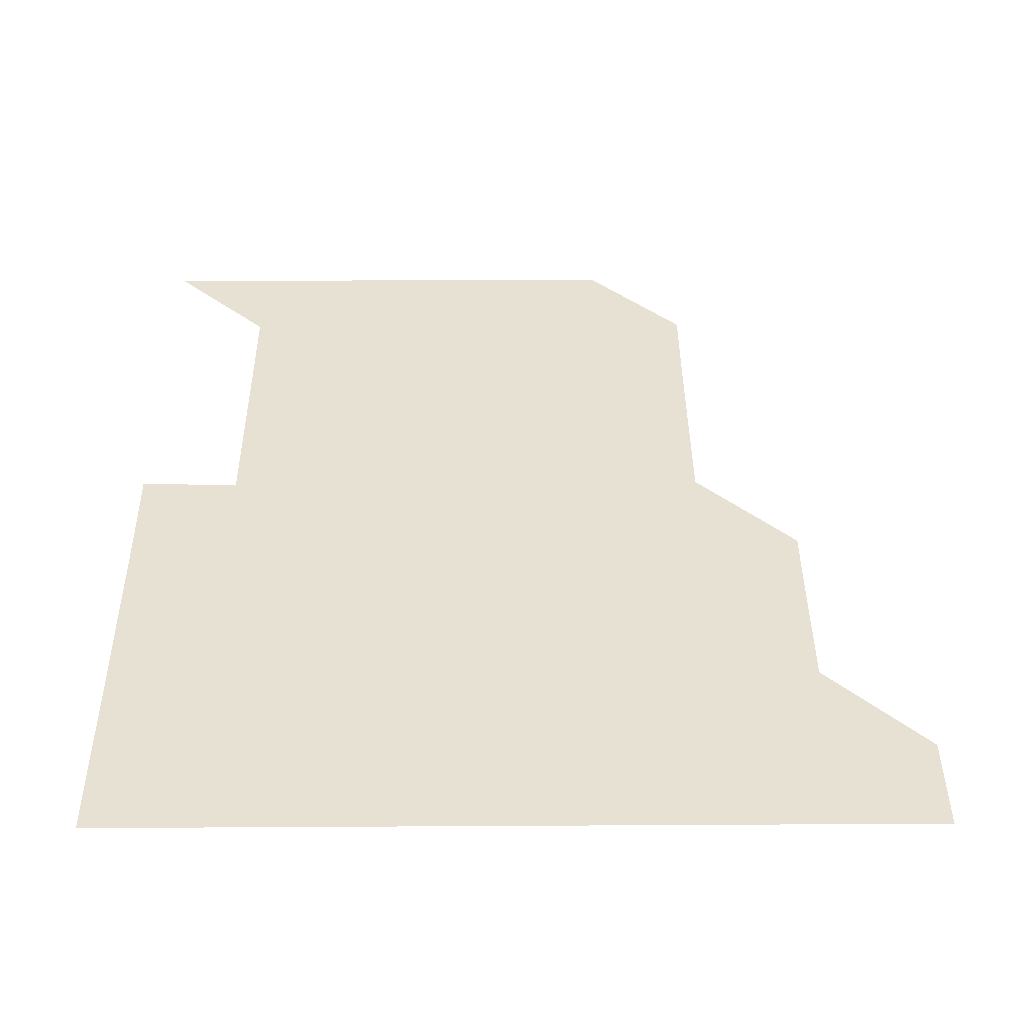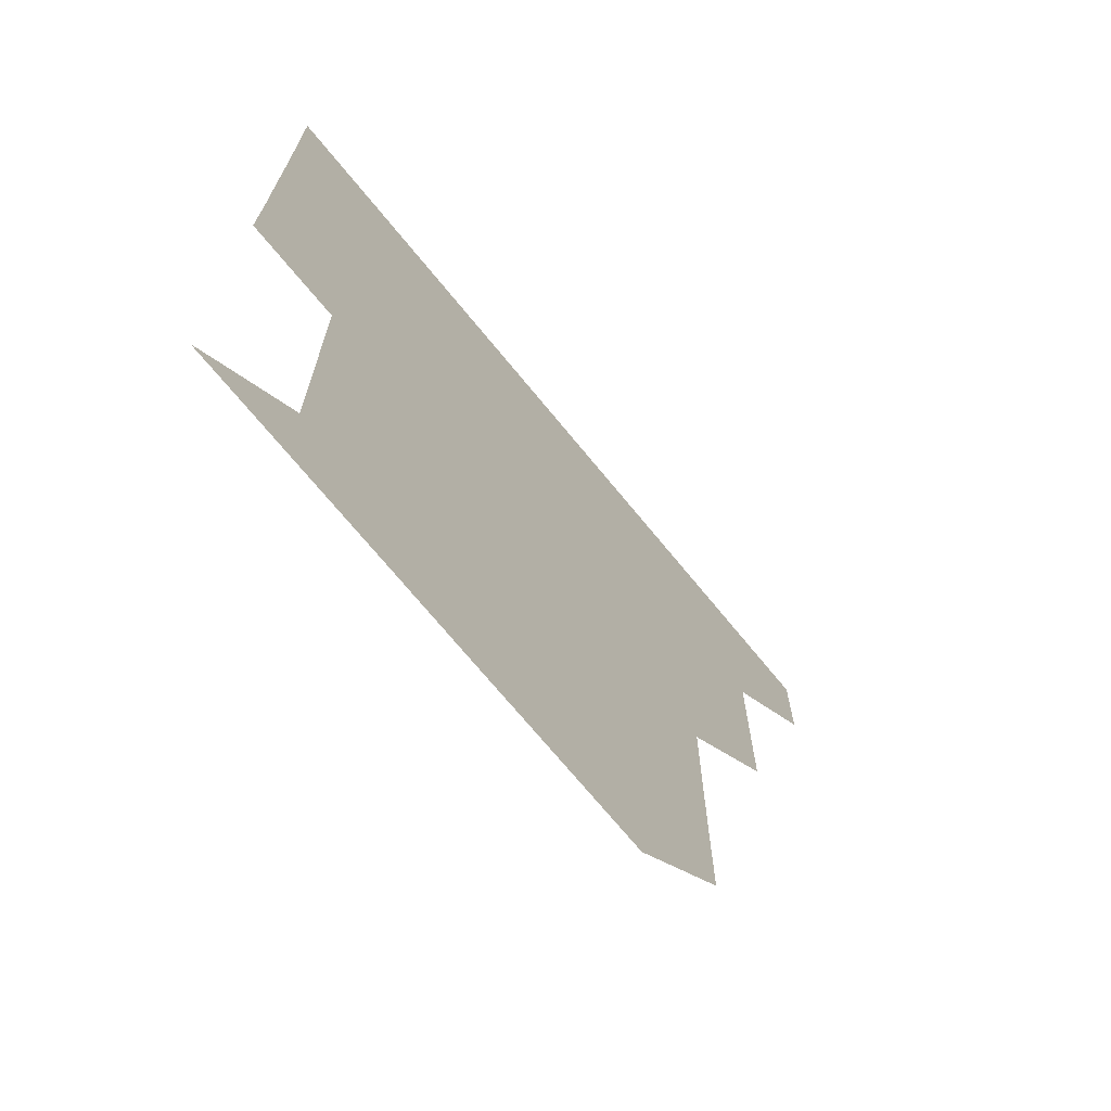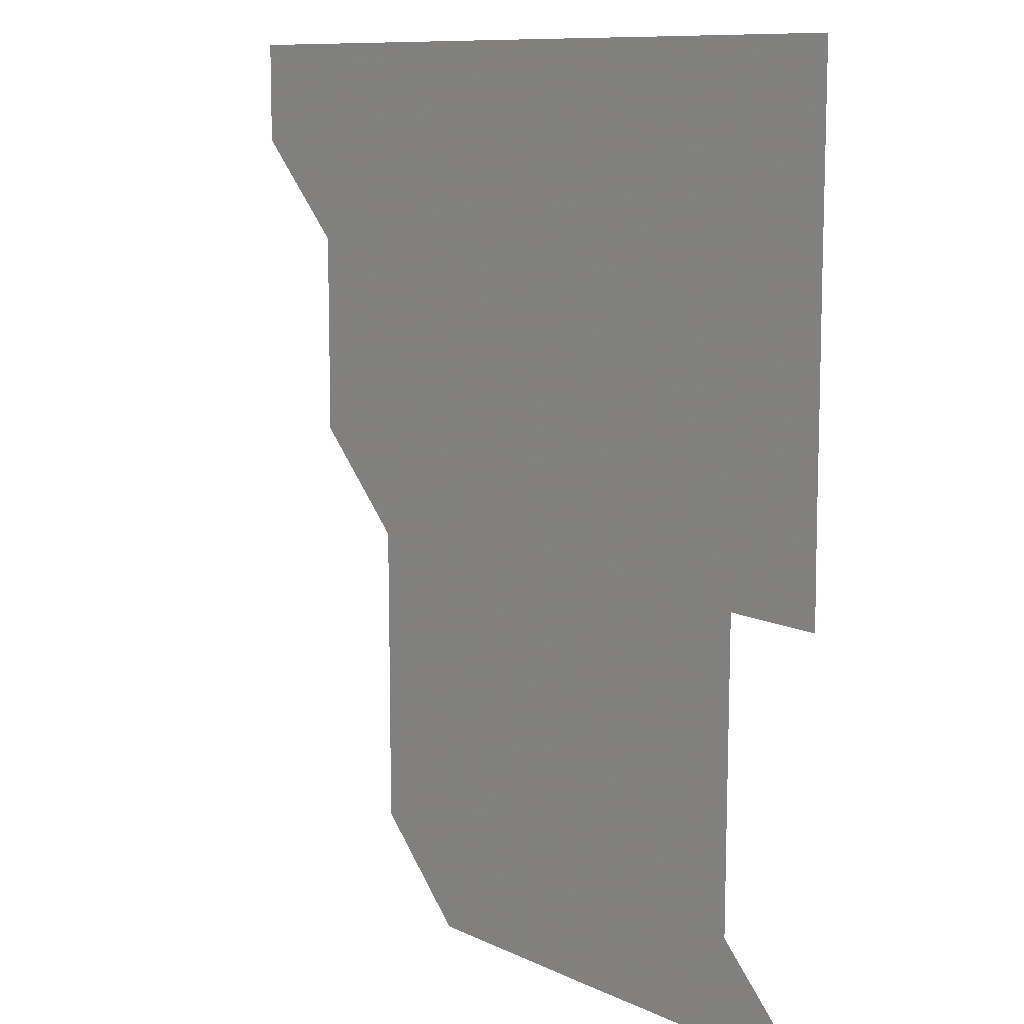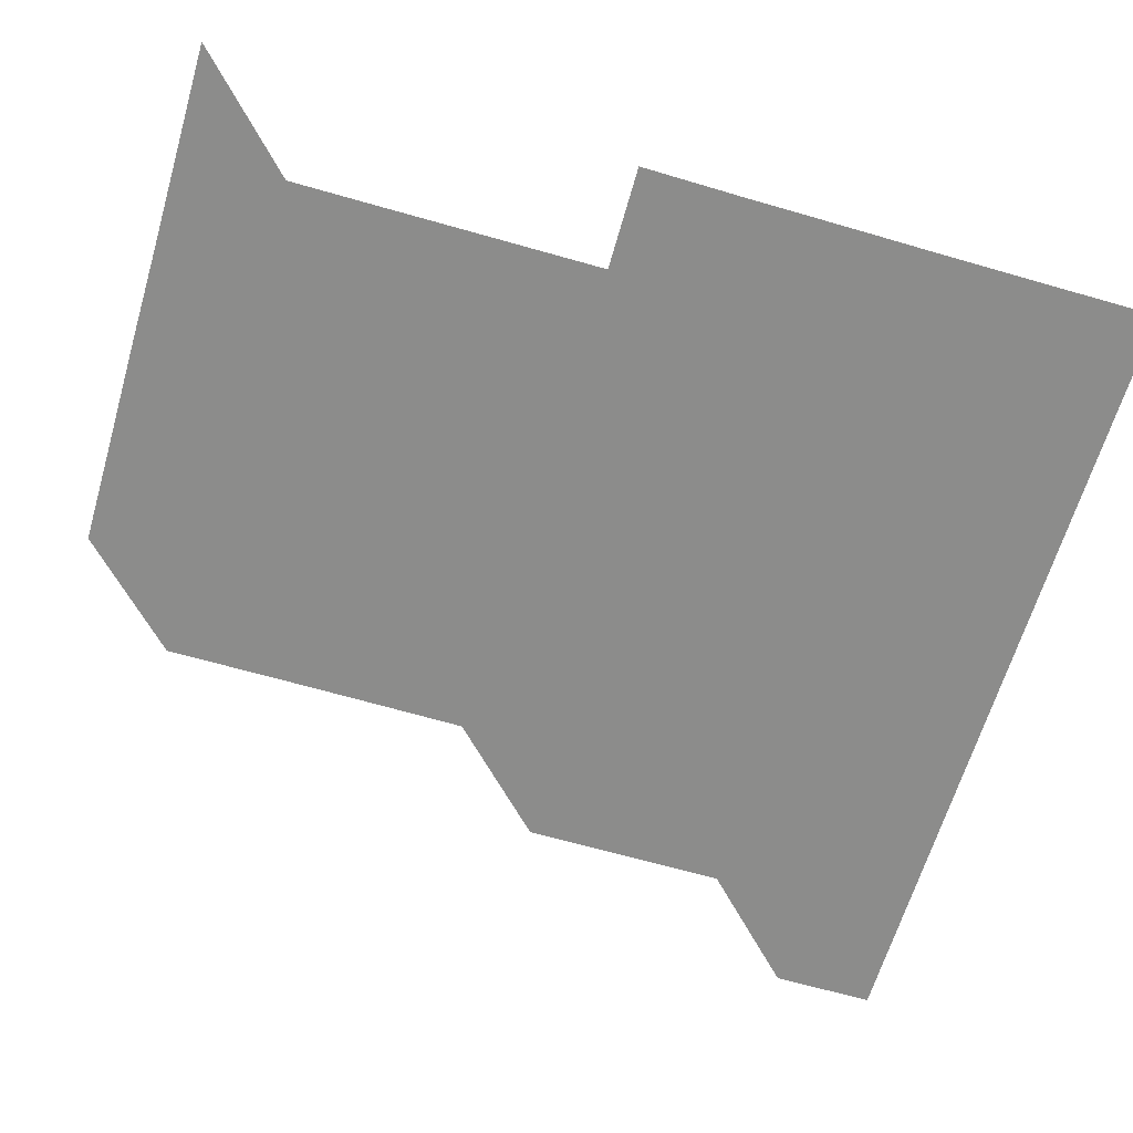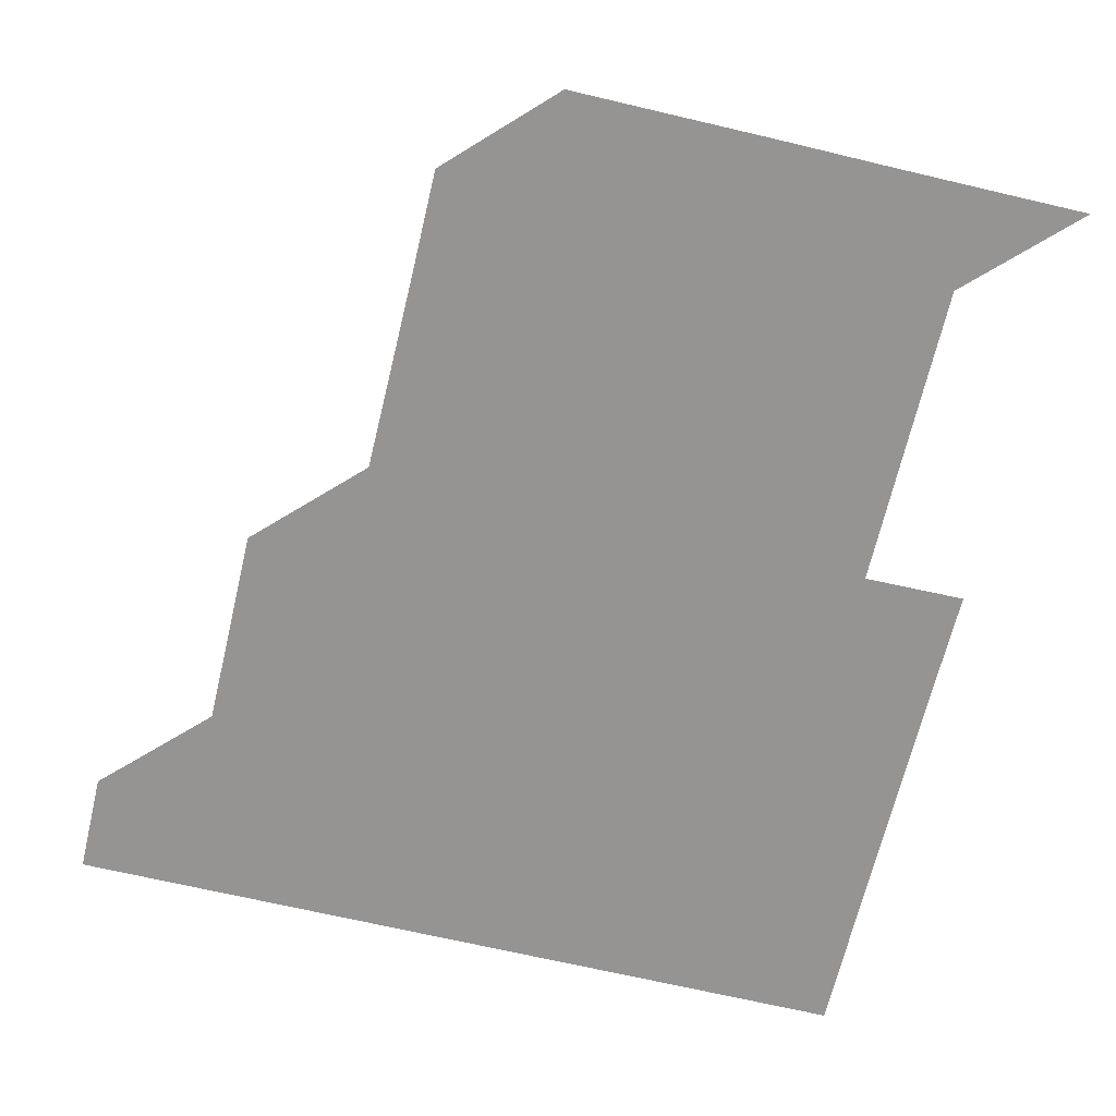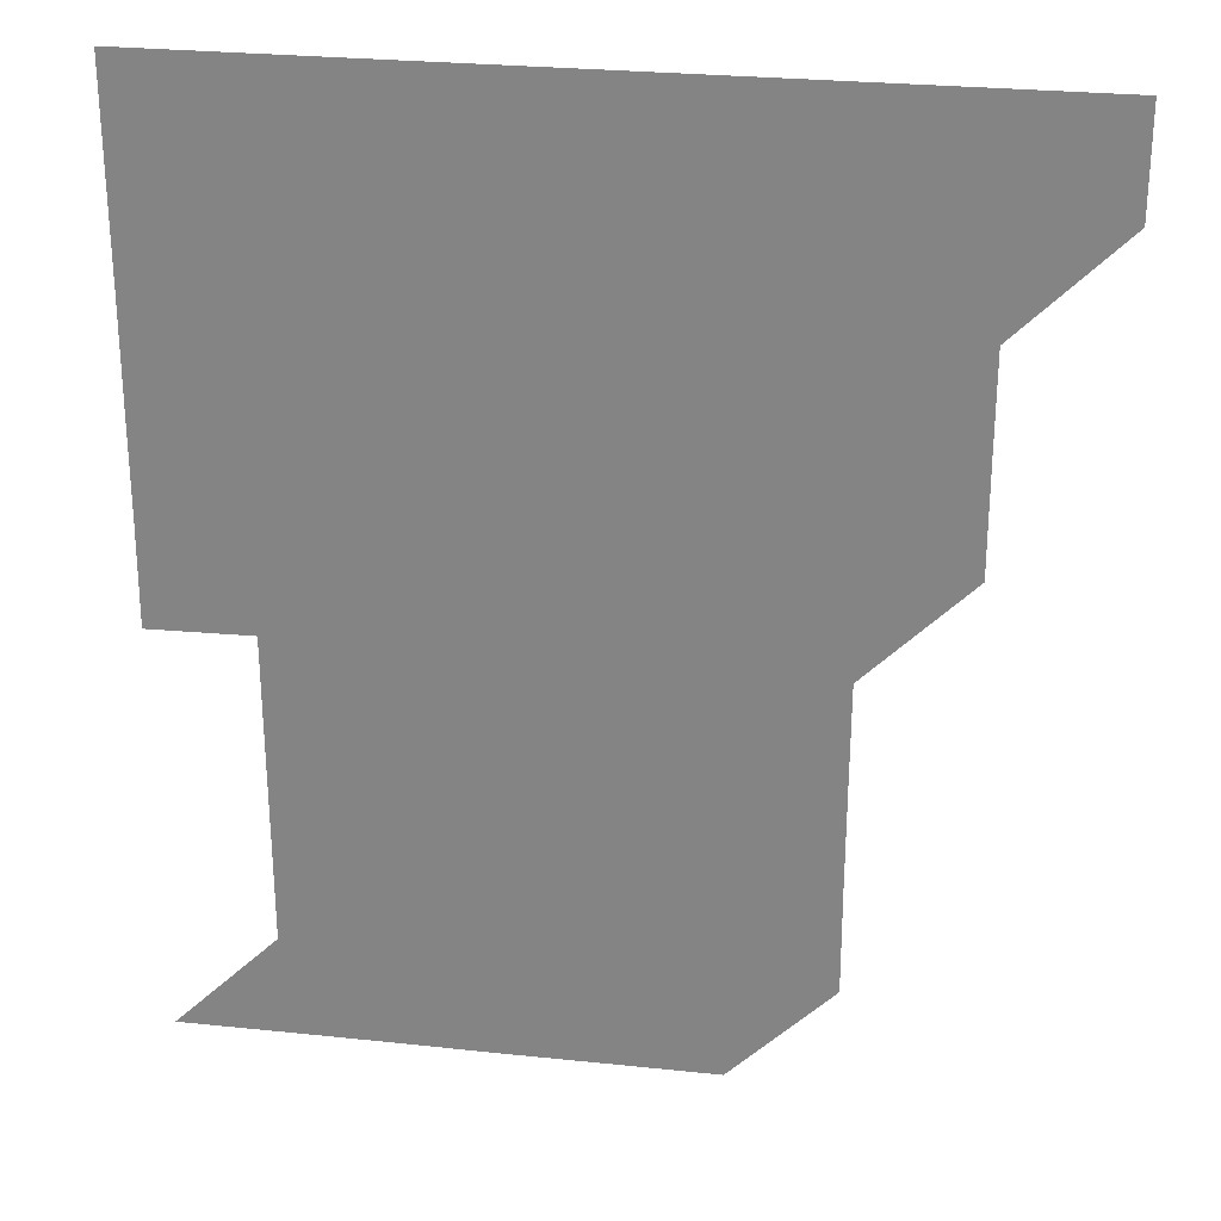
<metadata>
{"format":"obj","ext":"obj","renderer":"f3d","projection":"perspective","resolution":1024,"background":"white","views":[{"elev":39.4,"azim":179.6,"up":"+Z"},{"elev":-71.1,"azim":129.3,"up":"+Y"},{"elev":10.1,"azim":50.0,"up":"+Y"},{"elev":-64.1,"azim":73.6,"up":"+Z"},{"elev":-67.2,"azim":-13.4,"up":"+Z"},{"elev":26.8,"azim":-170.6,"up":"+Y"}]}
</metadata>
<code>
v 451 391 0
v 451 421 0
v 481 300.9 0
v 481.1 330.9 0
v 481 361 0
v 481 391 0
v 481 421 0
v 511.2 180.6 0
v 511.3 210.7 0
v 511.2 240.8 0
v 511.1 270.9 0
v 511 301 0
v 511 331.1 0
v 511 361 0
v 511 391 0
v 511 421 0
v 540.8 151 0
v 541.1 181.3 0
v 541 211 0
v 541 241.2 0
v 541 271.1 0
v 541.1 301.1 0
v 541 331.1 0
v 541 361 0
v 541 391 0
v 541 421 0
v 570.8 151 0
v 571 181.2 0
v 571.1 211.1 0
v 571 241 0
v 571 271 0
v 571 301.1 0
v 571 331 0
v 571 361 0
v 571 391 0
v 571 421 0
v 601 150.9 0
v 600.9 181.1 0
v 601.1 211 0
v 600.9 241.1 0
v 601 271.2 0
v 601 301.1 0
v 601 331 0
v 601 361 0
v 601 391 0
v 601 421 0
v 631.2 151 0
v 631 180.9 0
v 631 211.3 0
v 631 241.1 0
v 631 271 0
v 631 301 0
v 631 331.1 0
v 631 361 0
v 631 391 0
v 631 421 0
v 661.3 151 0
v 660.6 180.9 0
v 660.7 210.9 0
v 660.8 240.8 0
v 661 271.3 0
v 660.9 301.2 0
v 660.9 331.1 0
v 661 361 0
v 661 391 0
v 661 421 0
v 690.9 150.9 0
v 691.1 270.9 0
v 690.9 300.7 0
v 690.9 330.8 0
v 690.9 360.9 0
v 690.9 391 0
v 691 421 0
v 691 451 0
f 5 6 1
f 1 6 2
f 6 7 2
f 11 12 3
f 3 12 4
f 12 13 4
f 4 13 5
f 13 14 5
f 5 14 6
f 14 15 6
f 6 15 7
f 15 16 7
f 17 18 8
f 8 18 9
f 18 19 9
f 9 19 10
f 19 20 10
f 10 20 11
f 20 21 11
f 11 21 12
f 21 22 12
f 12 22 13
f 22 23 13
f 13 23 14
f 23 24 14
f 14 24 15
f 24 25 15
f 15 25 16
f 25 26 16
f 17 27 18
f 27 28 18
f 18 28 19
f 28 29 19
f 19 29 20
f 29 30 20
f 20 30 21
f 30 31 21
f 21 31 22
f 31 32 22
f 22 32 23
f 32 33 23
f 23 33 24
f 33 34 24
f 24 34 25
f 34 35 25
f 25 35 26
f 35 36 26
f 27 37 28
f 37 38 28
f 28 38 29
f 38 39 29
f 29 39 30
f 39 40 30
f 30 40 31
f 40 41 31
f 31 41 32
f 41 42 32
f 32 42 33
f 42 43 33
f 33 43 34
f 43 44 34
f 34 44 35
f 44 45 35
f 35 45 36
f 45 46 36
f 37 47 38
f 47 48 38
f 38 48 39
f 48 49 39
f 39 49 40
f 49 50 40
f 40 50 41
f 50 51 41
f 41 51 42
f 51 52 42
f 42 52 43
f 52 53 43
f 43 53 44
f 53 54 44
f 44 54 45
f 54 55 45
f 45 55 46
f 55 56 46
f 47 57 48
f 57 58 48
f 48 58 49
f 58 59 49
f 49 59 50
f 59 60 50
f 50 60 51
f 60 61 51
f 51 61 52
f 61 62 52
f 52 62 53
f 62 63 53
f 53 63 54
f 63 64 54
f 54 64 55
f 64 65 55
f 55 65 56
f 65 66 56
f 57 67 58
f 61 68 62
f 68 69 62
f 62 69 63
f 69 70 63
f 63 70 64
f 70 71 64
f 64 71 65
f 71 72 65
f 65 72 66
f 72 73 66

</code>
